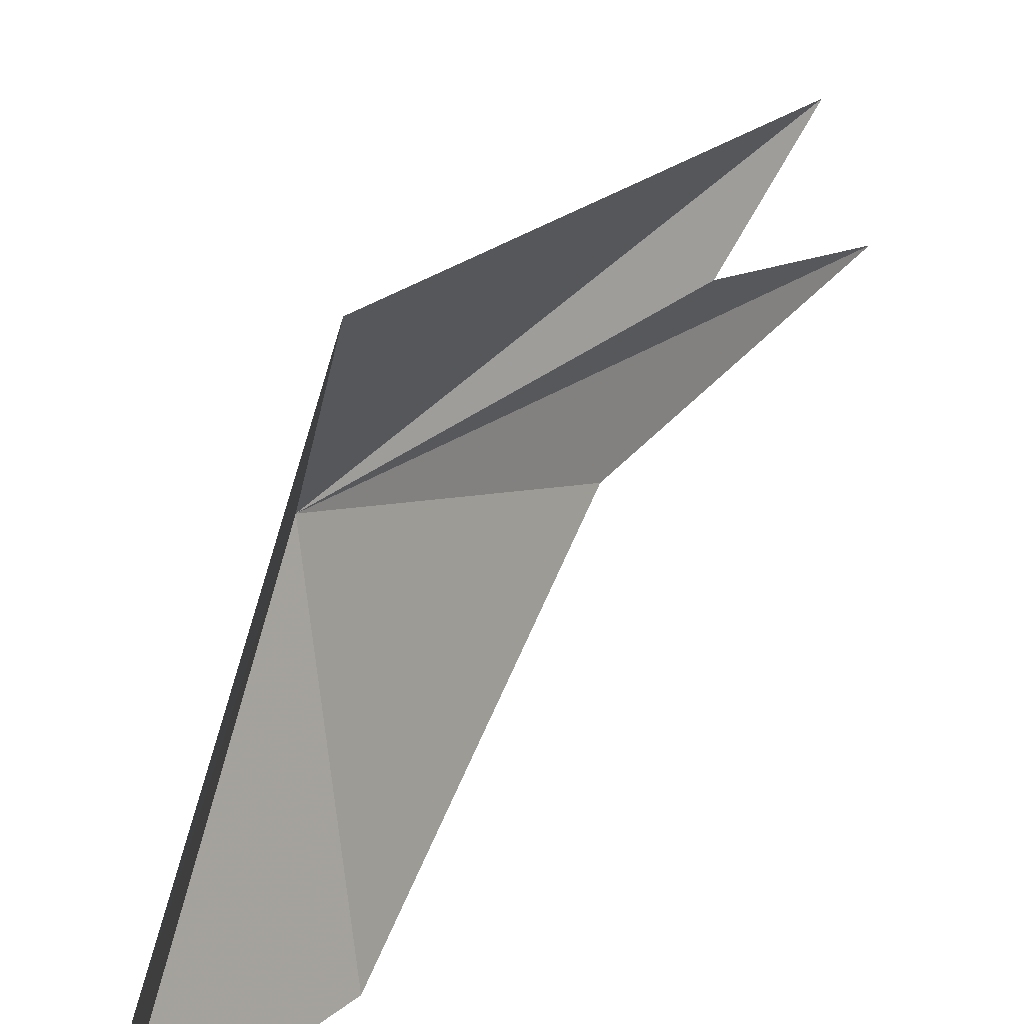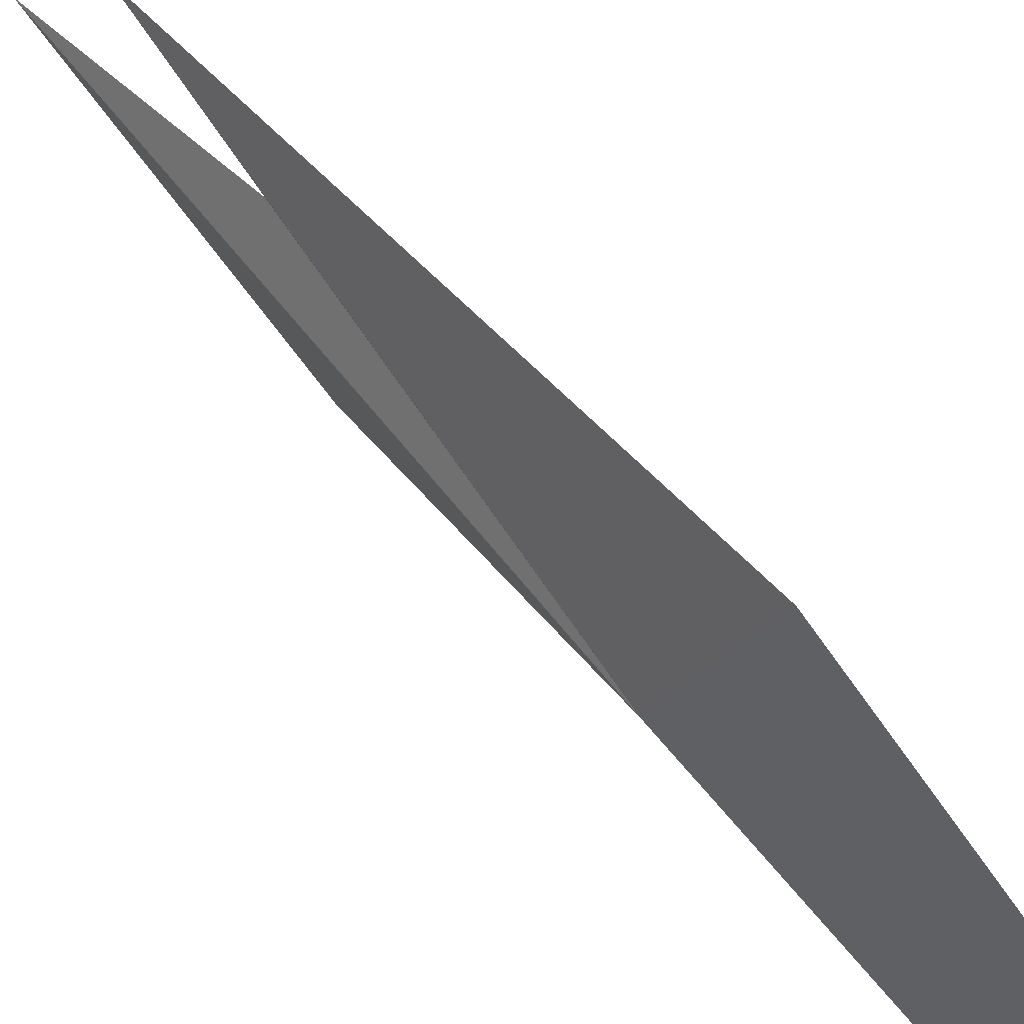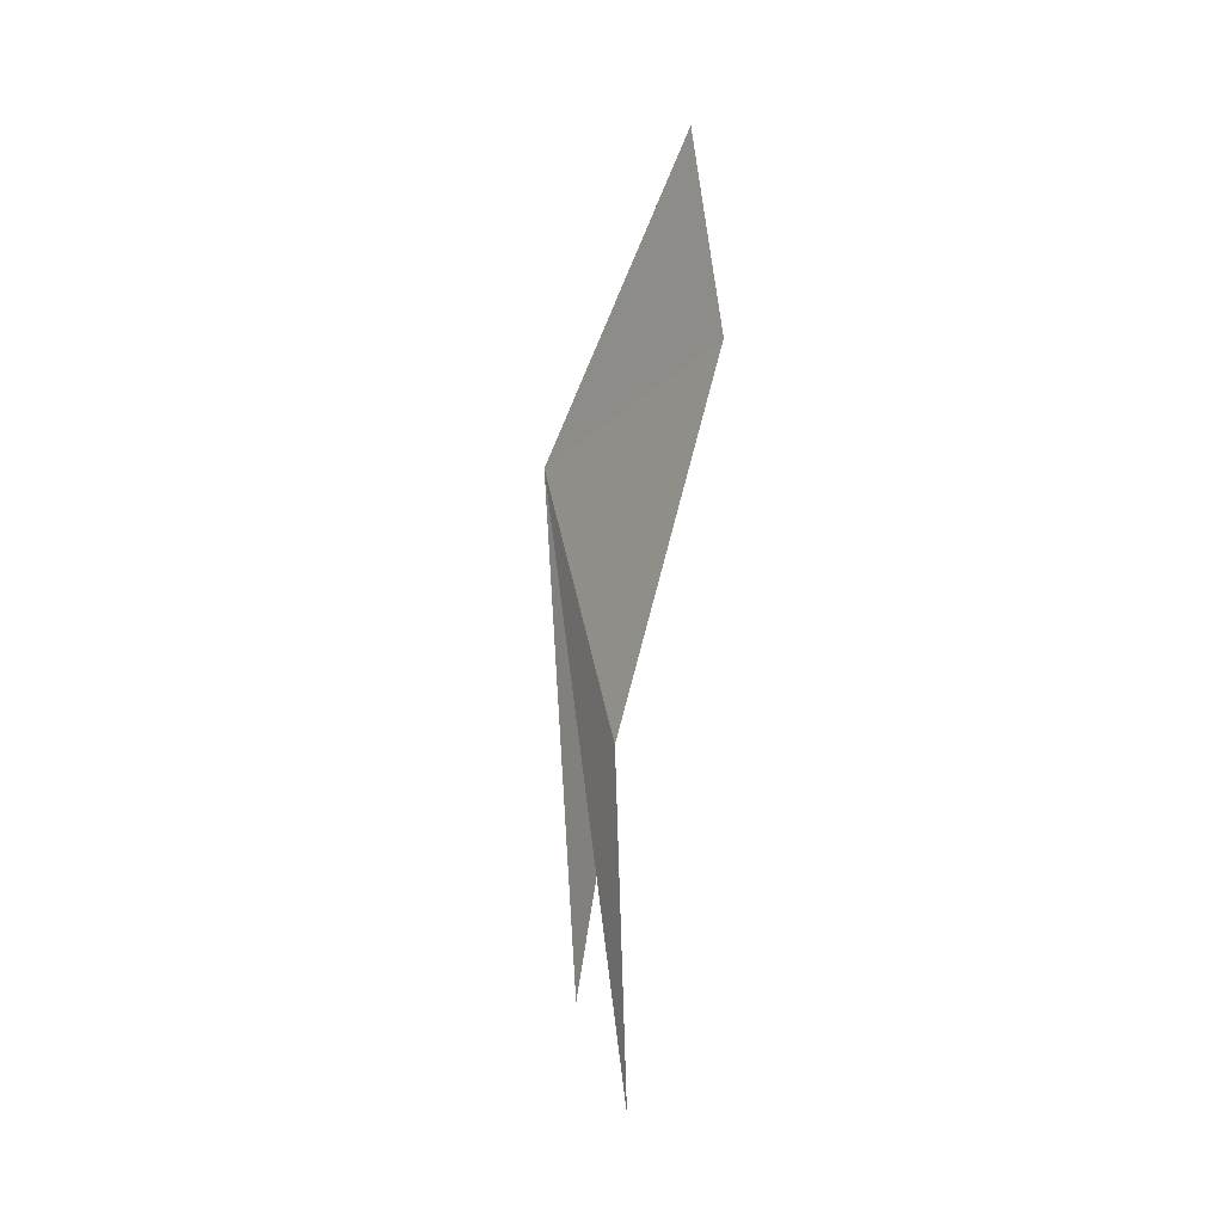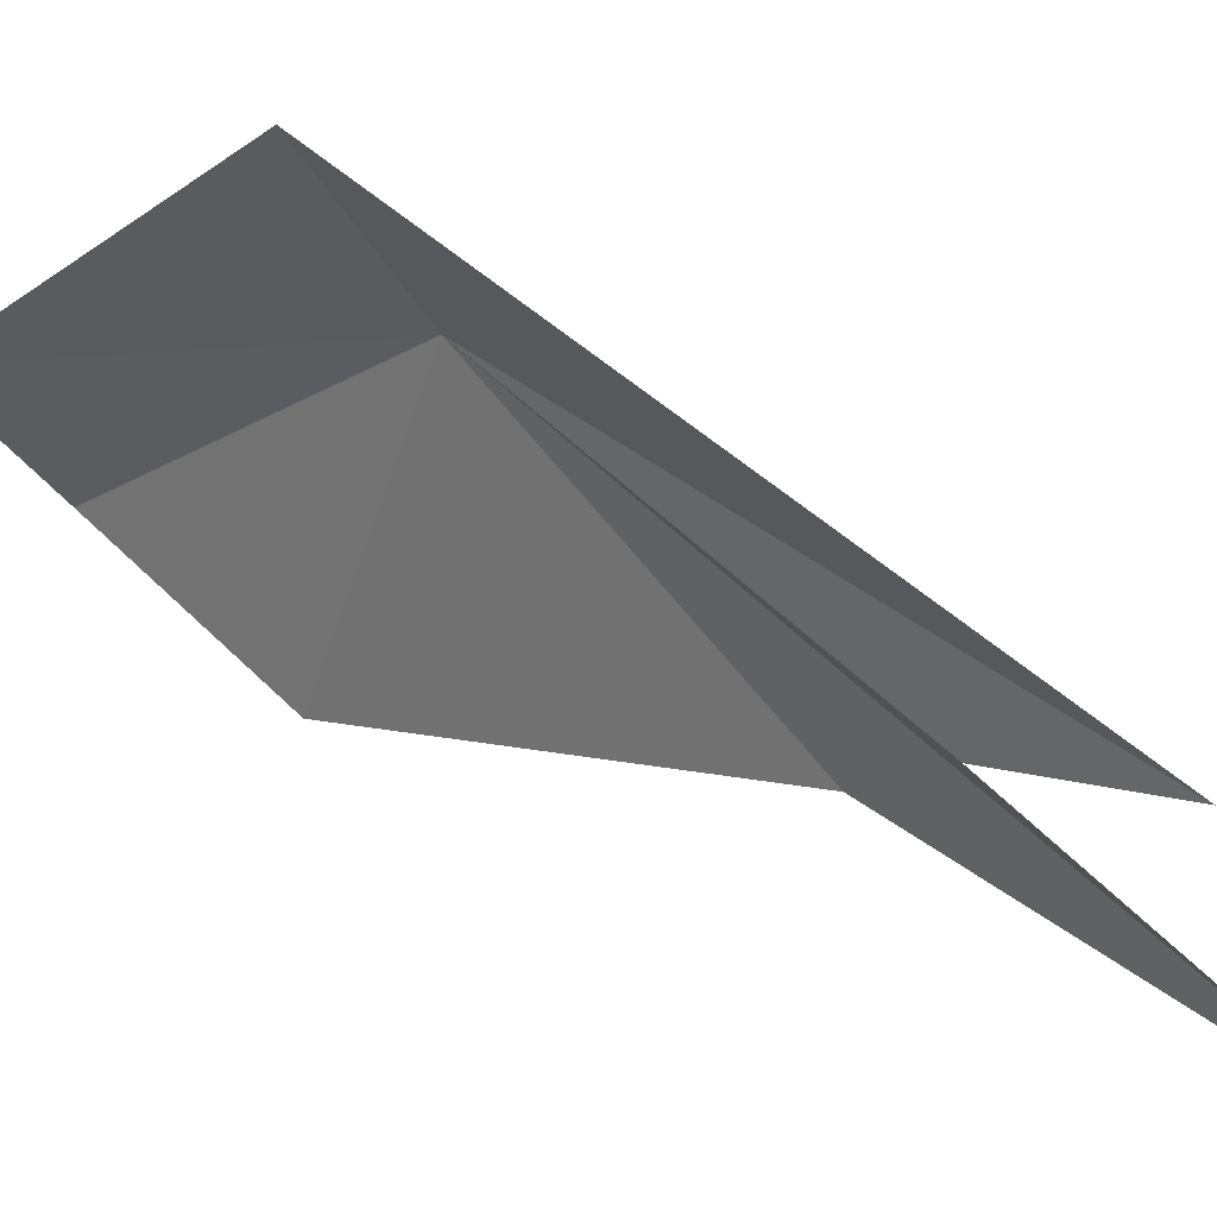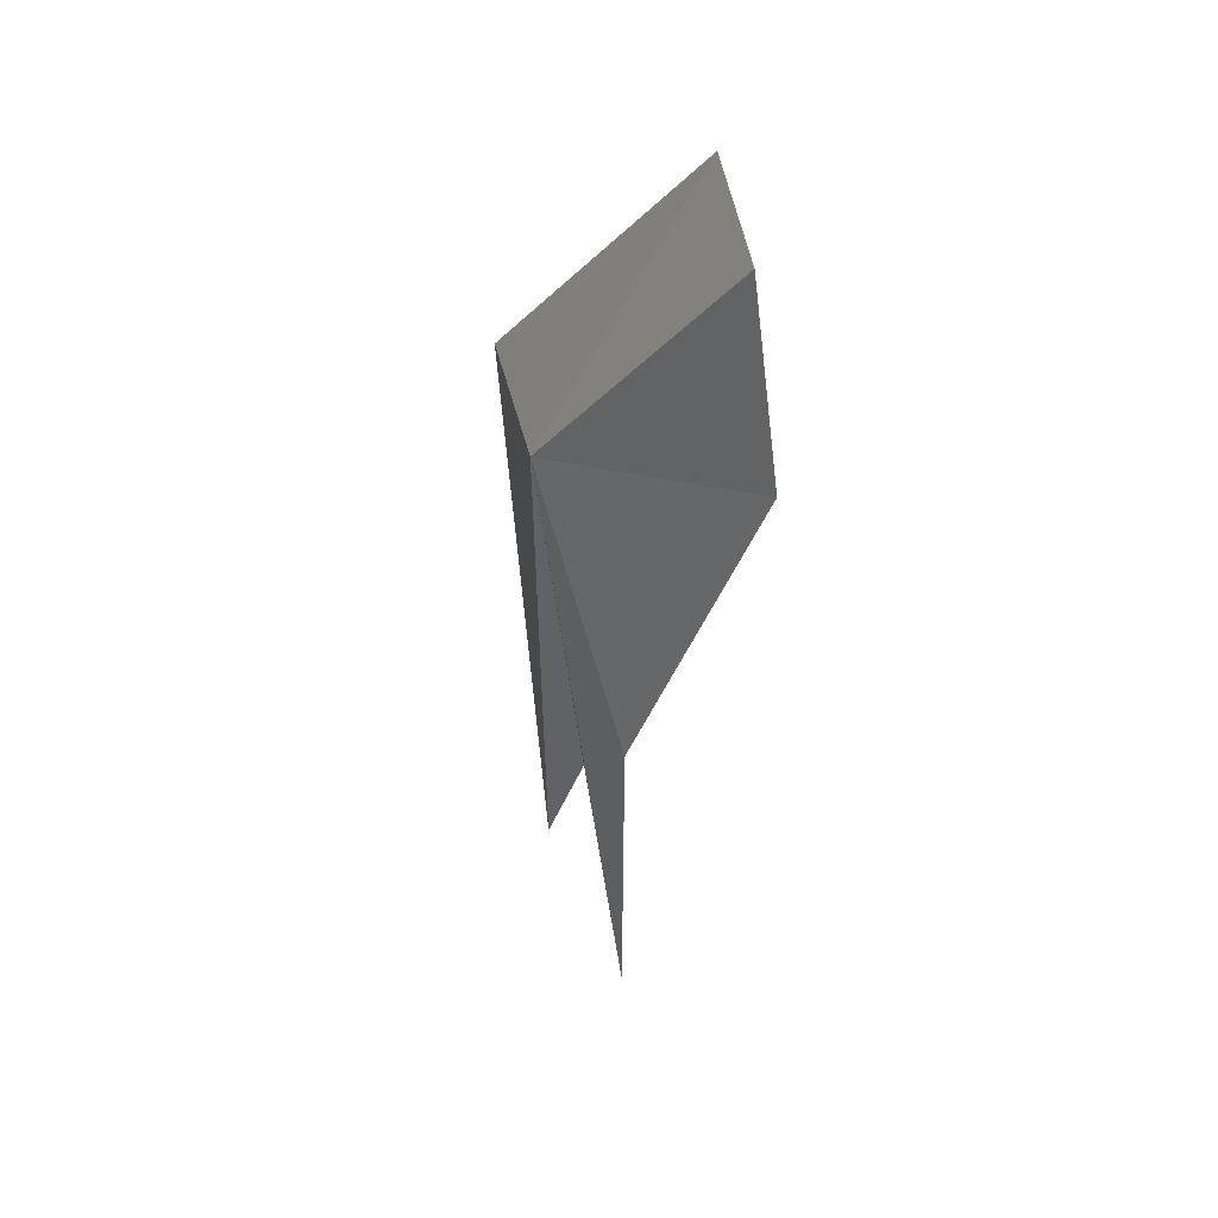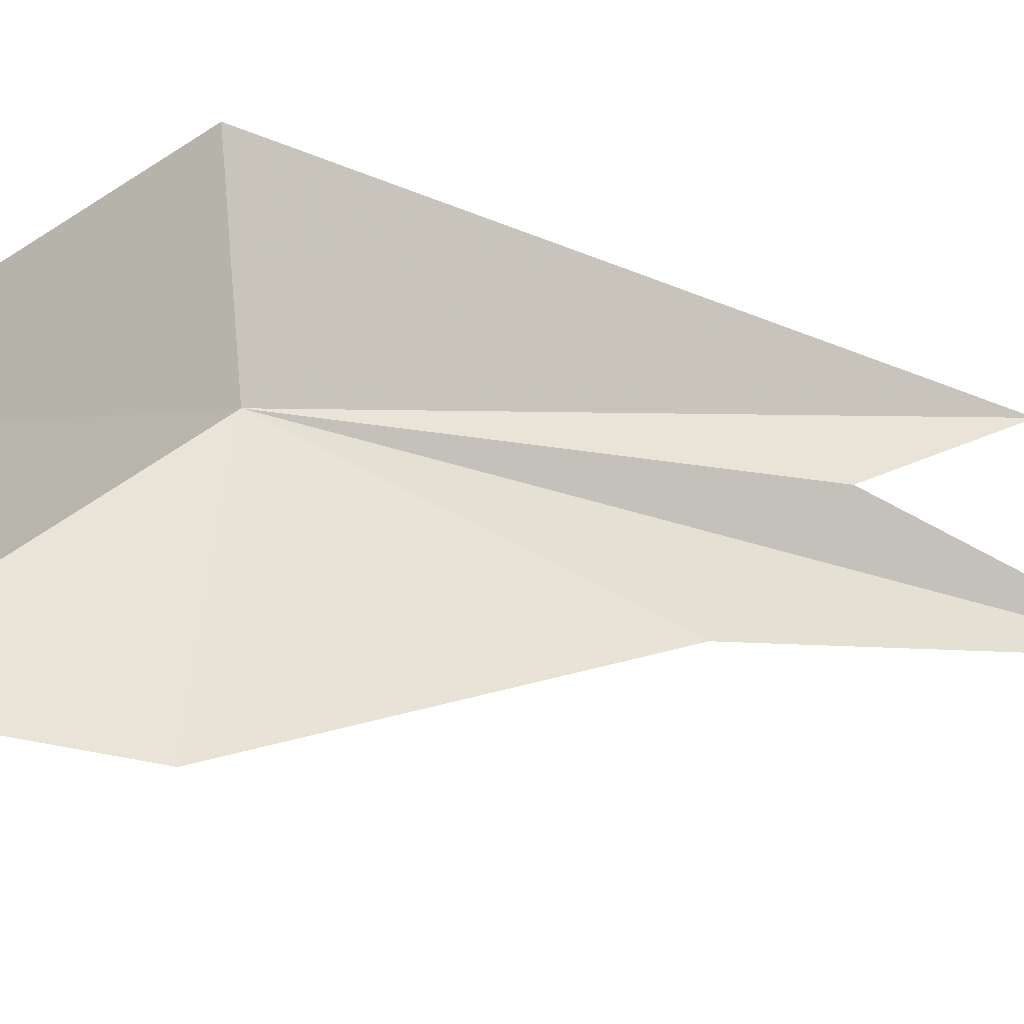
<metadata>
{"format":"obj","ext":"obj","renderer":"f3d","projection":"perspective","resolution":1024,"background":"white","views":[{"elev":28.6,"azim":30.4,"up":"+Y"},{"elev":69.1,"azim":-43.5,"up":"+Y"},{"elev":-13.6,"azim":-22.5,"up":"+Z"},{"elev":46.0,"azim":131.0,"up":"+Y"},{"elev":31.2,"azim":-36.3,"up":"+Z"},{"elev":-28.4,"azim":65.2,"up":"+Y"}]}
</metadata>
<code>
v -4.331 3.186 7.742
v -4.009 3.962 7.959
v -3.982 3.604 5.123
v -4.014 3.212 5.807
v -4.023 2.859 4.582
v -4.172 2.642 6.255
v -3.981 1.817 8.003
v -3.843 2.453 9.334
v -4.109 1.872 9.059
f 1 2 3
f 1 3 4
f 1 4 5
f 1 5 6
f 1 6 7
f 1 9 8
f 1 7 9
f 1 8 2

</code>
